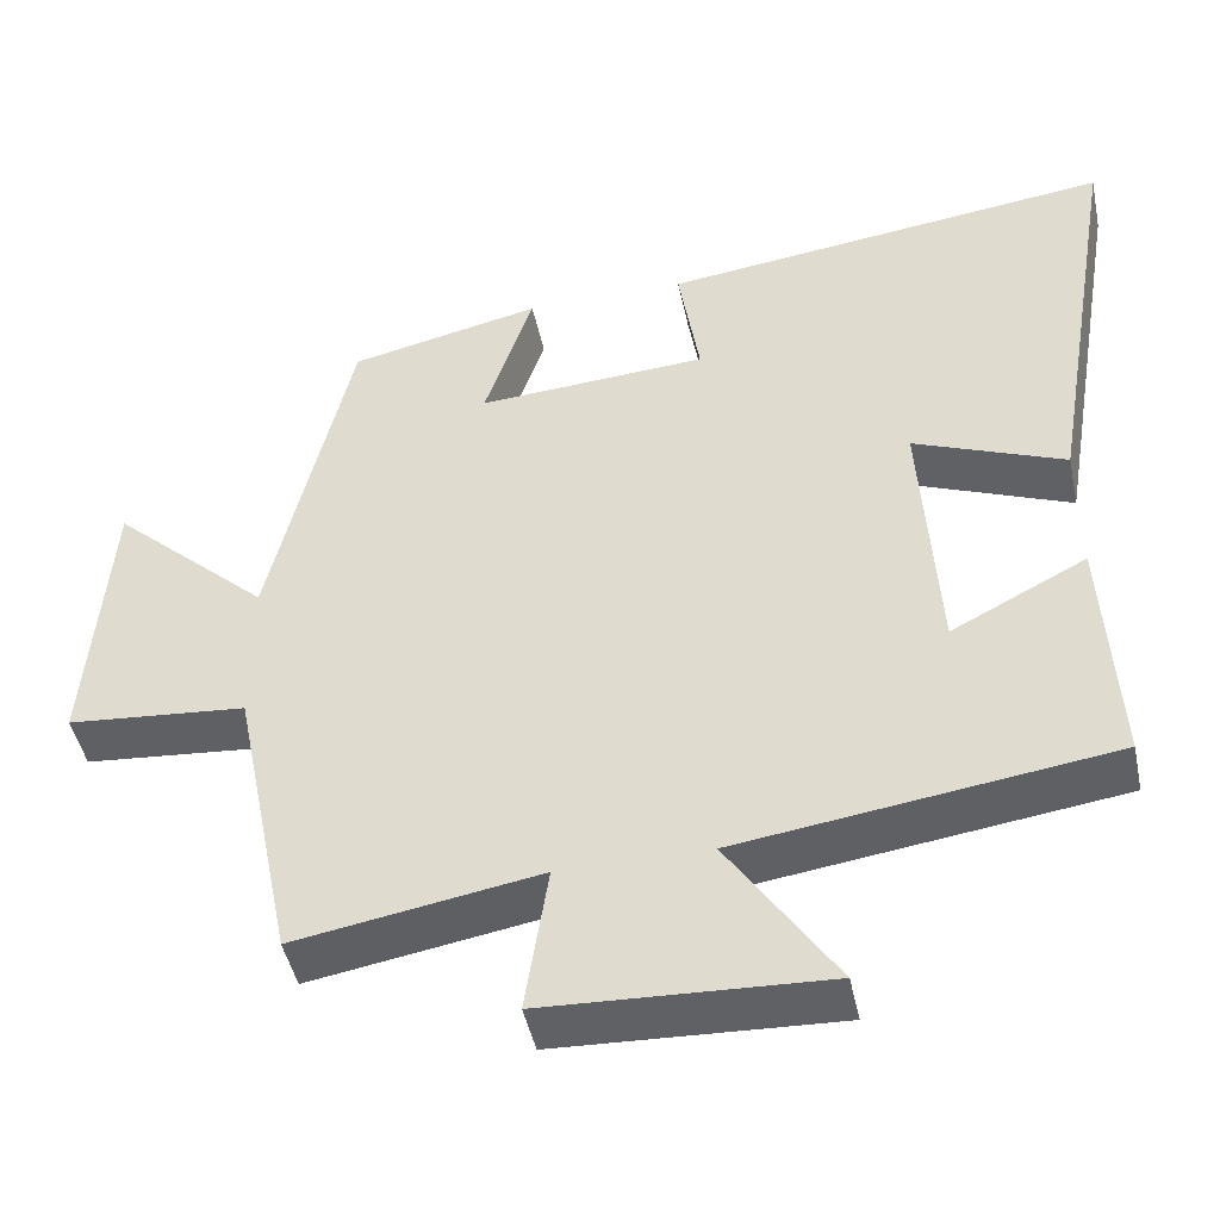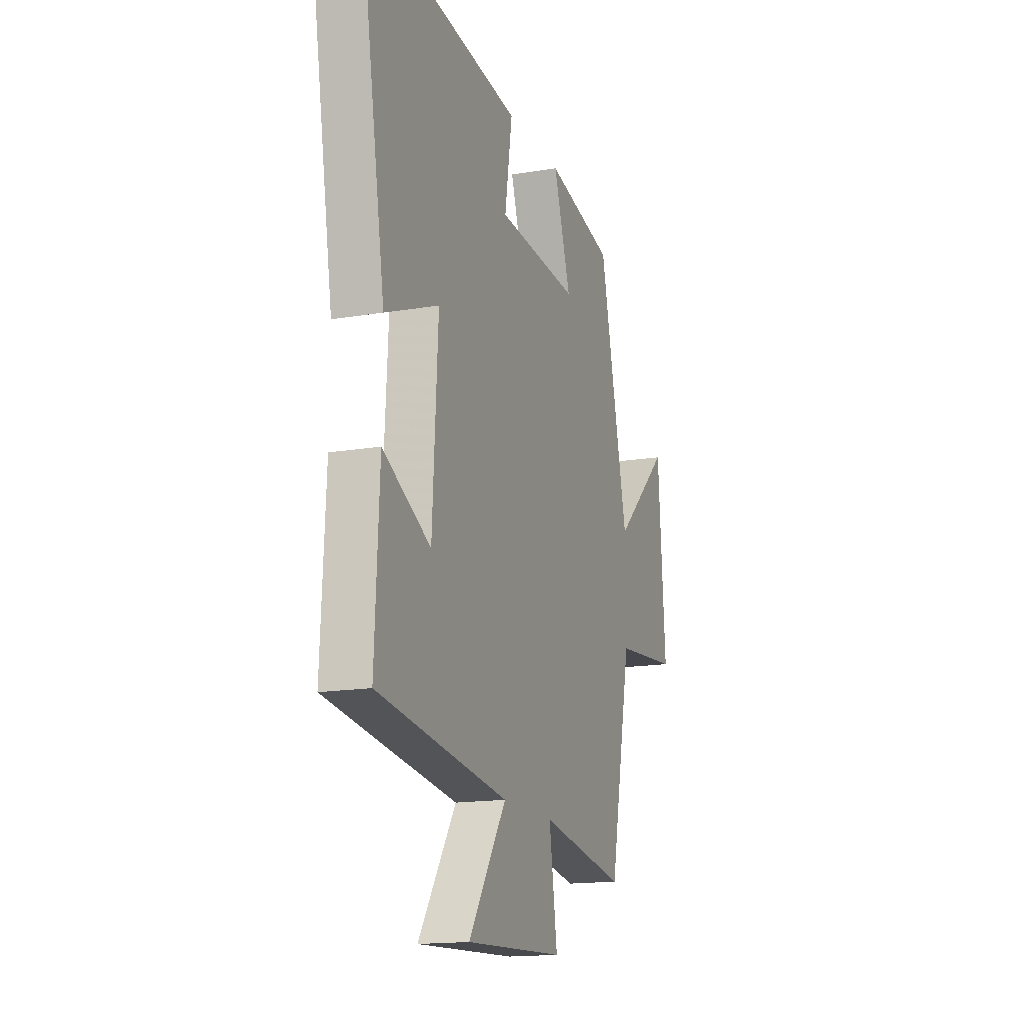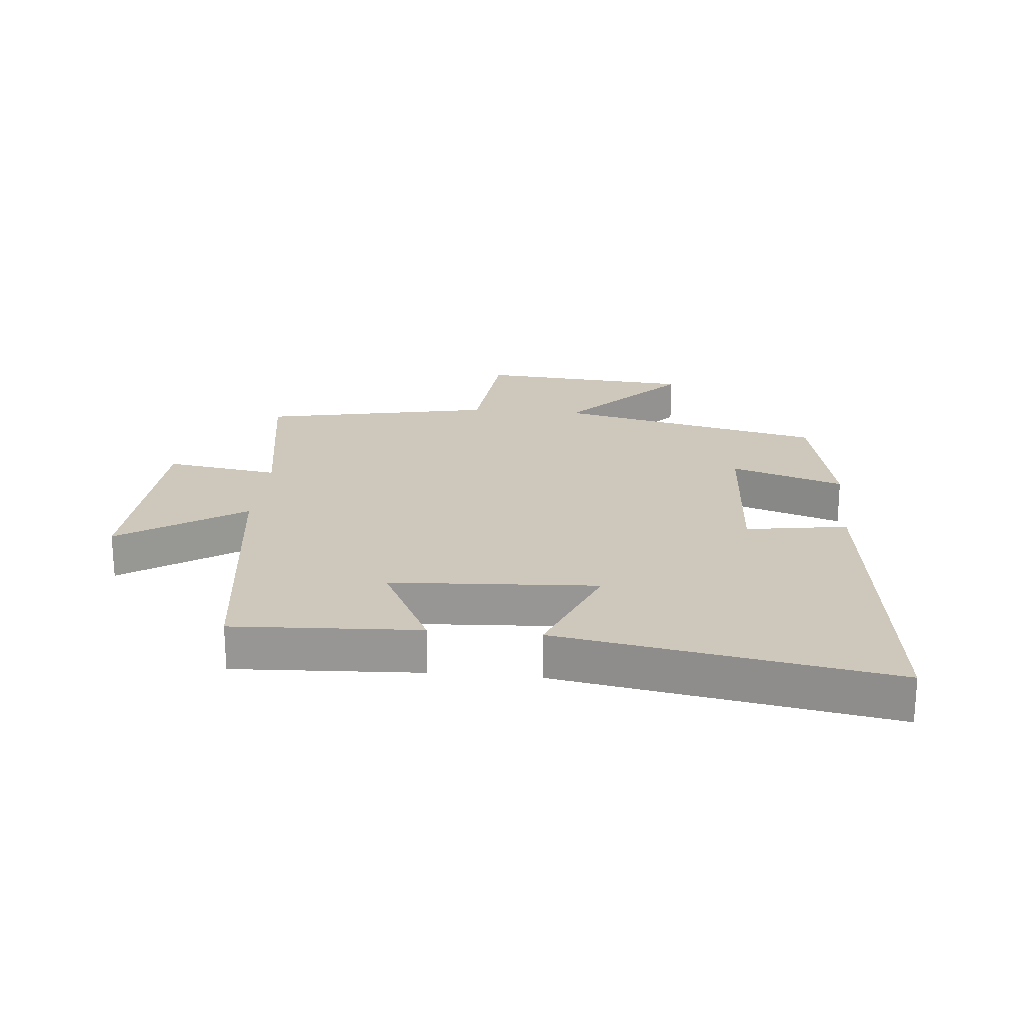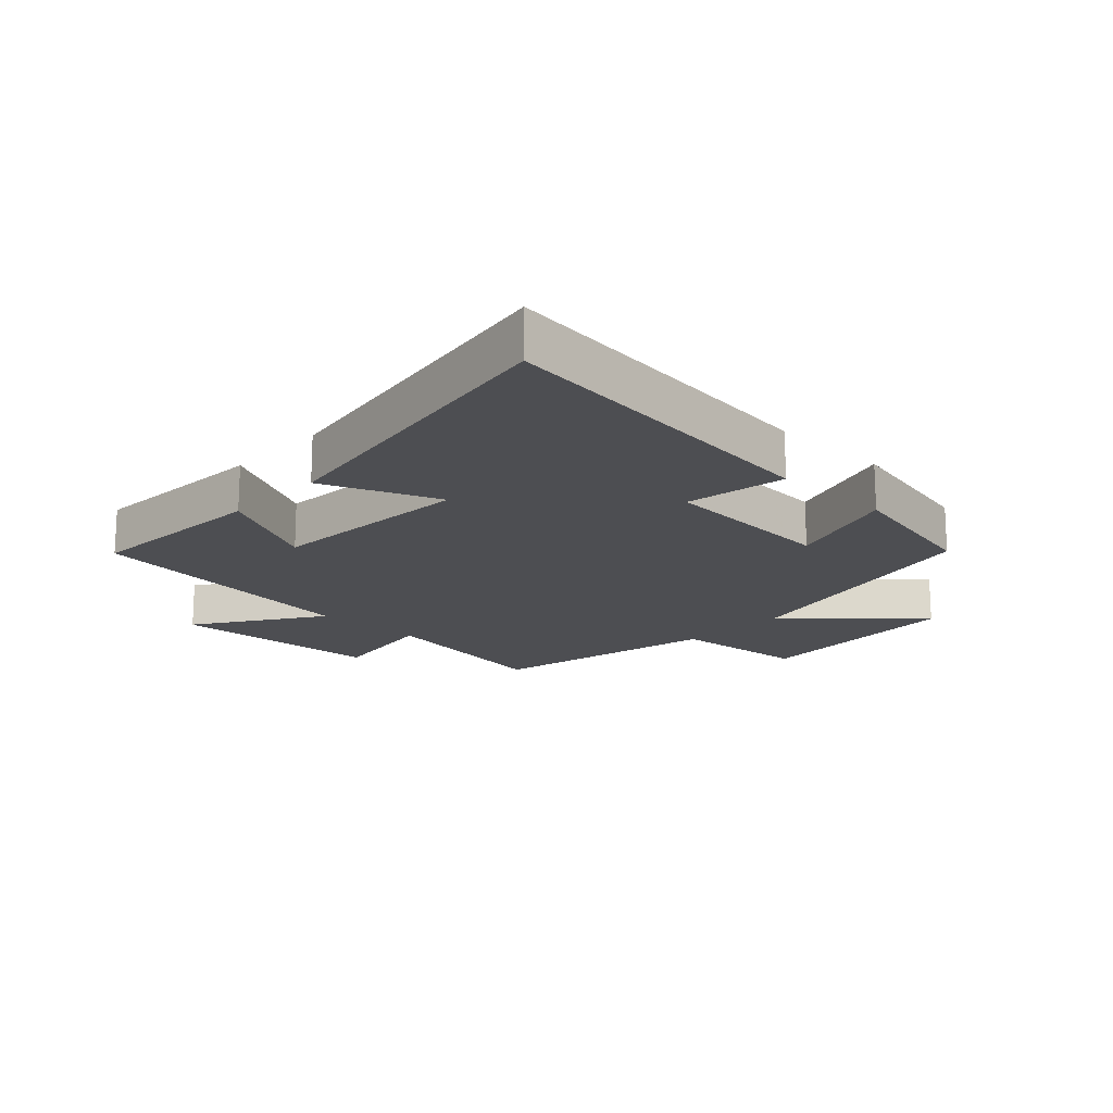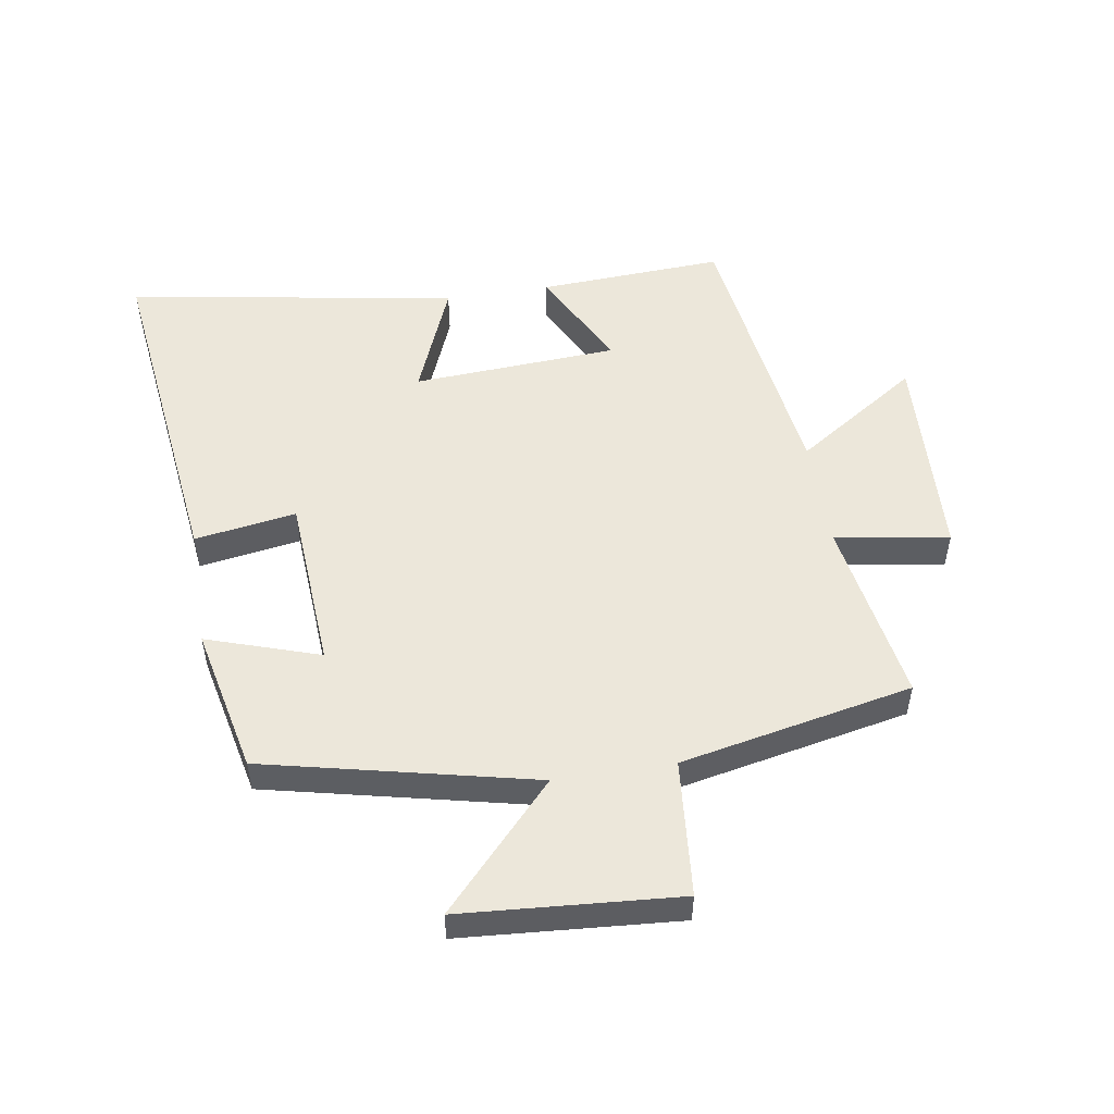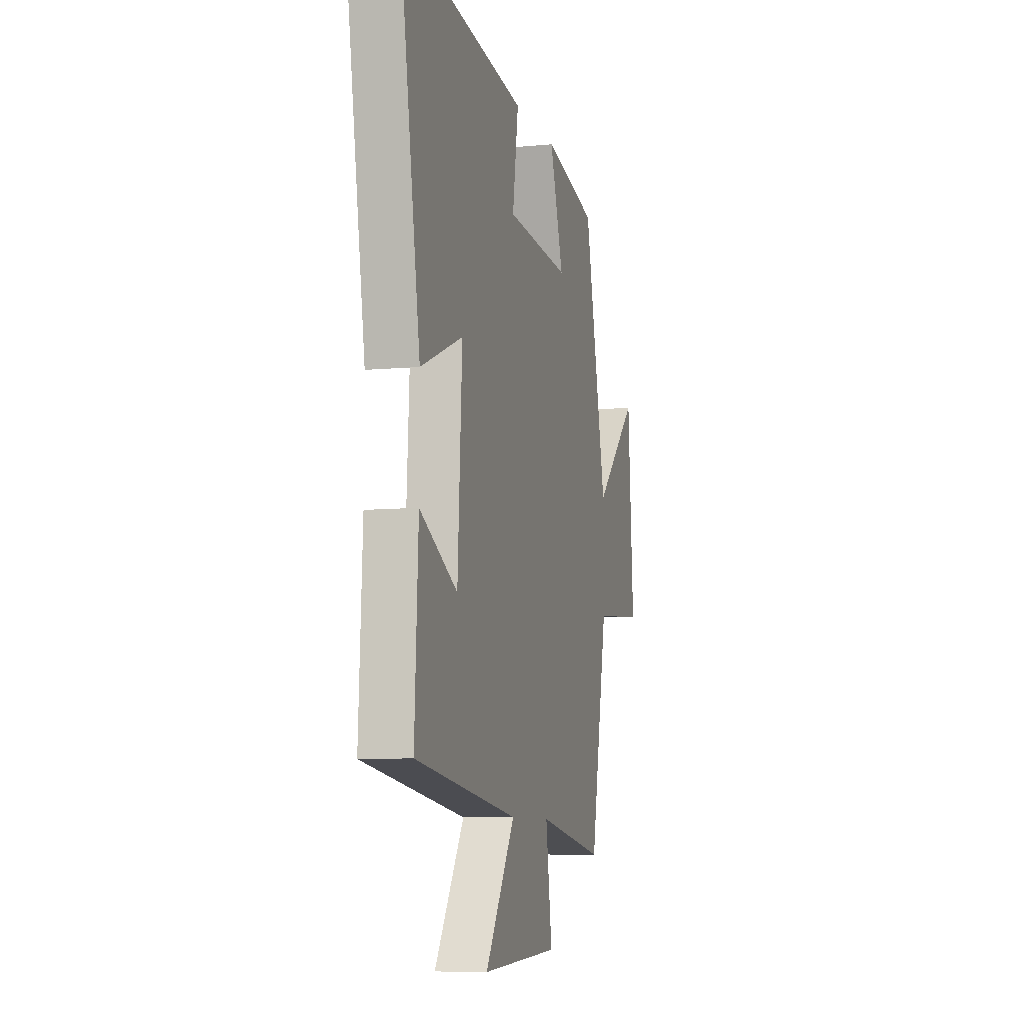
<metadata>
{"format":"obj","ext":"obj","renderer":"f3d","projection":"perspective","resolution":1024,"background":"white","views":[{"elev":-46.2,"azim":-168.1,"up":"+Z"},{"elev":-15.8,"azim":-70.3,"up":"+Z"},{"elev":21.8,"azim":-84.5,"up":"+Y"},{"elev":-17.1,"azim":-43.5,"up":"+Y"},{"elev":51.8,"azim":80.9,"up":"+Y"},{"elev":-7.9,"azim":-75.1,"up":"+Z"}]}
</metadata>
<code>
v -0.59 0.07 0.568
v -0.034 0.07 0.5
v -0.06 0.07 0.336
v 0.224 0.07 0.318
v 0.164 0.07 0.5
v 0.401 0.07 0.448
v 0.5 0.07 0.014
v 0.695 0.07 0.194
v 0.721 0.07 -0.156
v 0.5 0.07 -0.176
v 0.424 0.07 -0.55
v 0.124 0.07 -0.5
v 0.152 0.07 -0.684
v -0.192 0.07 -0.7
v -0.06 0.07 -0.5
v -0.516 0.07 -0.438
v -0.5 0.07 -0.138
v -0.334 0.07 -0.223
v -0.314 0.07 0.109
v -0.5 0.07 0.034
v -0.59 0 0.568
v -0.034 0 0.5
v -0.06 0 0.336
v 0.224 0 0.318
v 0.164 0 0.5
v 0.401 0 0.448
v 0.5 0 0.014
v 0.695 0 0.194
v 0.721 0 -0.156
v 0.5 0 -0.176
v 0.424 0 -0.55
v 0.124 0 -0.5
v 0.152 0 -0.684
v -0.192 0 -0.7
v -0.06 0 -0.5
v -0.516 0 -0.438
v -0.5 0 -0.138
v -0.334 0 -0.223
v -0.314 0 0.109
v -0.5 0 0.034
f 19 20 1 2
f 18 19 2 3
f 15 16 17 18
f 15 18 3 4
f 12 13 14 15
f 12 15 4
f 10 11 12 4
f 7 8 9 10
f 6 7 10
f 4 5 6 10
f 22 21 40 39
f 23 22 39 38
f 38 37 36 35
f 24 23 38 35
f 35 34 33 32
f 24 35 32
f 24 32 31 30
f 30 29 28 27
f 30 27 26
f 30 26 25 24
f 1 21 22 2
f 2 22 23 3
f 3 23 24 4
f 4 24 25 5
f 5 25 26 6
f 6 26 27 7
f 7 27 28 8
f 8 28 29 9
f 9 29 30 10
f 10 30 31 11
f 11 31 32 12
f 12 32 33 13
f 13 33 34 14
f 14 34 35 15
f 15 35 36 16
f 16 36 37 17
f 17 37 38 18
f 18 38 39 19
f 19 39 40 20
f 20 40 21 1

</code>
